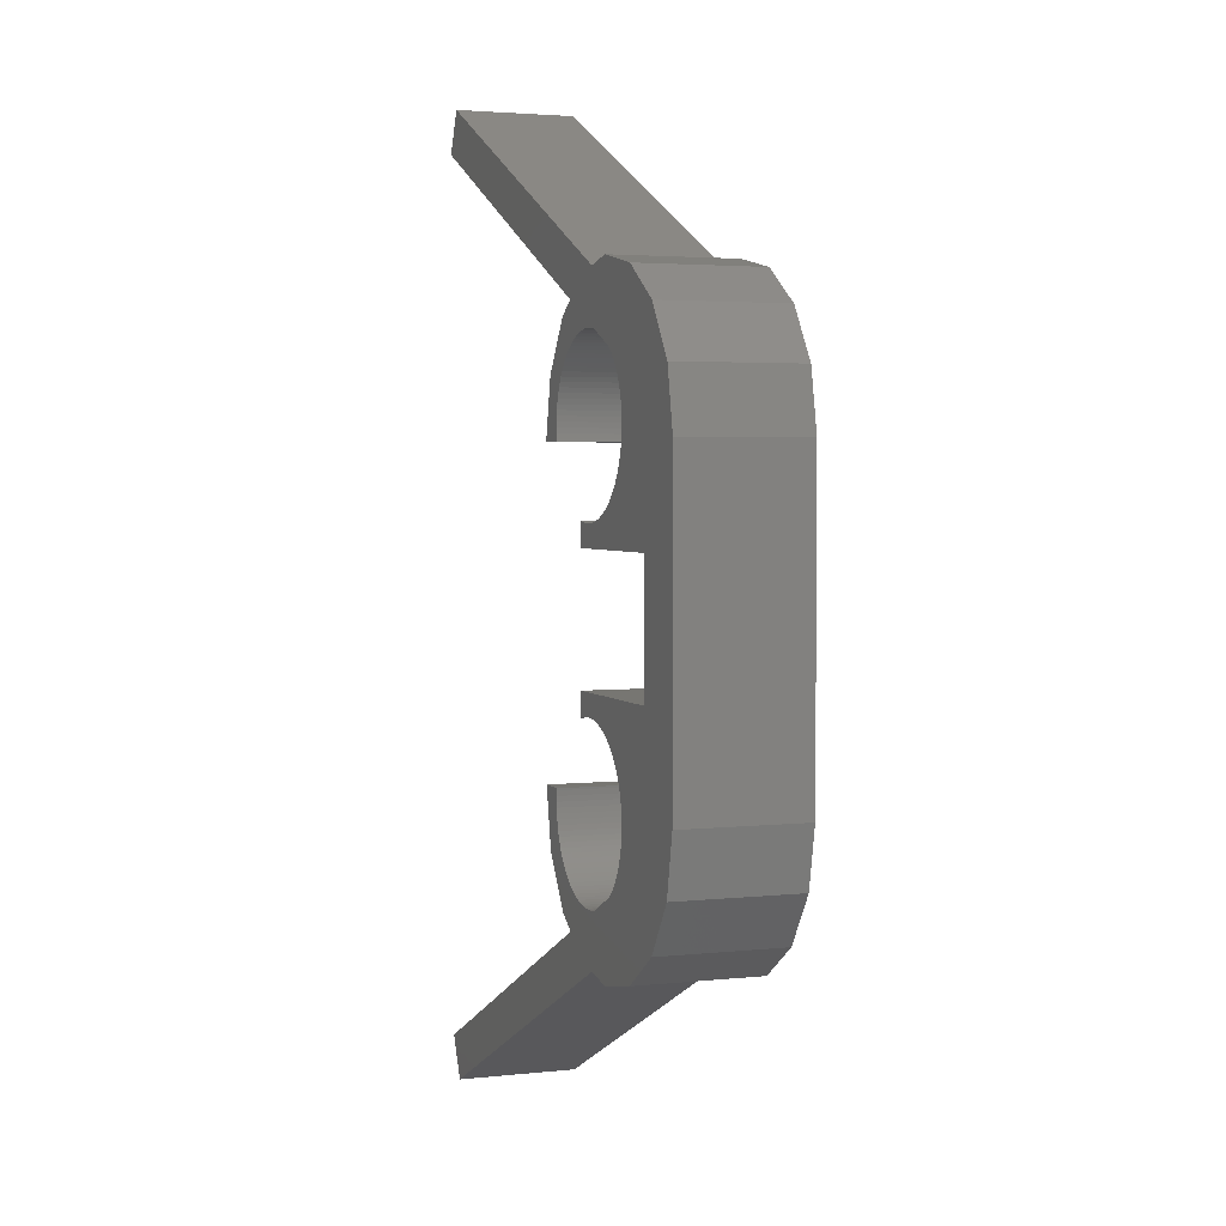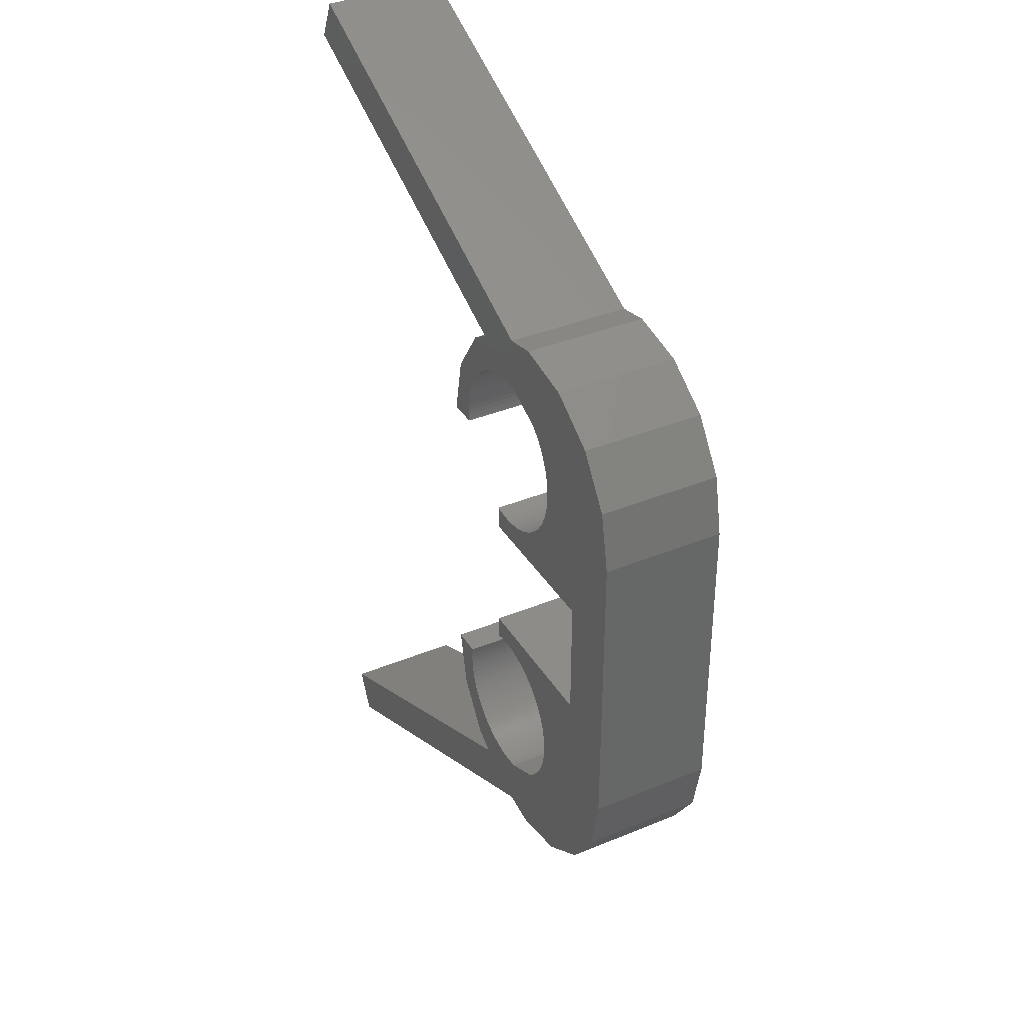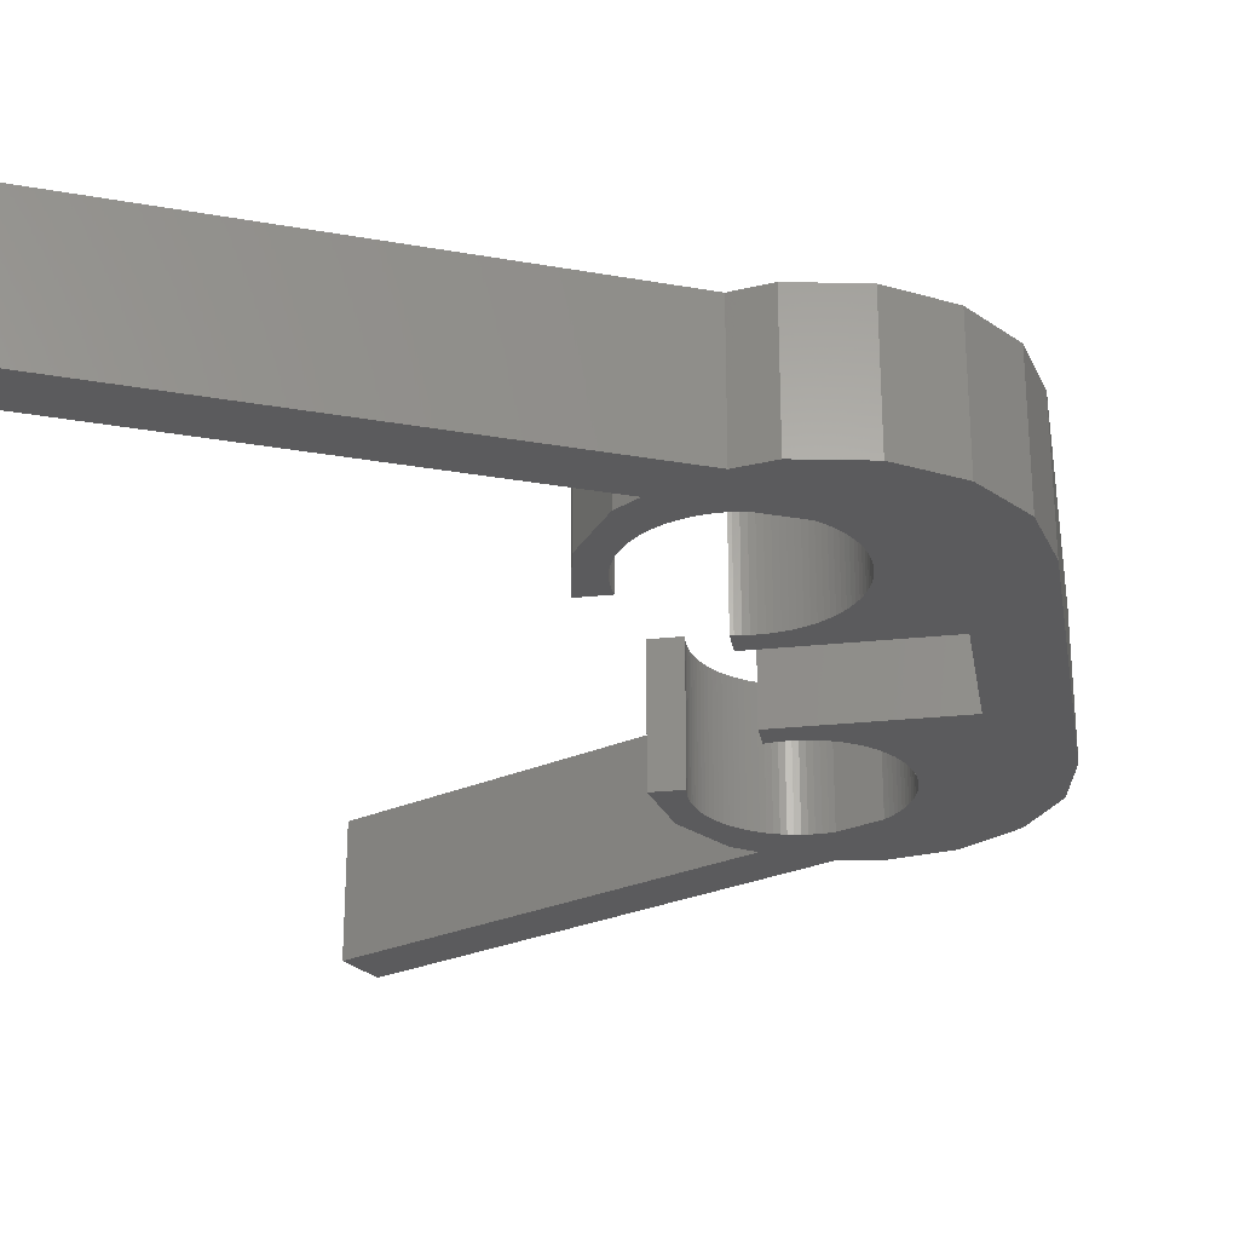
<metadata>
{"format":"stl","ext":"stl","renderer":"f3d","projection":"perspective","resolution":1024,"background":"white","views":[{"elev":3.1,"azim":69.8,"up":"+Y"},{"elev":37.1,"azim":62.0,"up":"+Y"},{"elev":-27.0,"azim":9.5,"up":"+Z"}]}
</metadata>
<code>
# stl→obj: 364 verts, 724 faces
v -6.072 9.787 0
v -18.99 15.81 4
v -6.072 9.787 4
v -18.99 15.81 0
v -8.536 -8.536 4
v -7.847 -7.68 4
v -7.987 -7.584 4
v -8.121 -7.48 4
v -8.248 -7.368 4
v -8.368 -7.248 4
v -8.48 -7.121 4
v -7.879 -8.974 4
v -9.619 -6.913 4
v -8.584 -6.987 4
v -8.68 -6.847 4
v -8.766 -6.701 4
v -8.843 -6.55 4
v -8.91 -6.394 4
v -8.968 -6.234 4
v -9.015 -6.071 4
v -9.052 -5.906 4
v -10 -5 4
v -9.079 -5.738 4
v -9.095 -5.57 4
v -9.1 -5.4 4
v 0 5 4
v -3.705 5.57 4
v -3.7 5.4 4
v -1.464 8.536 4
v -3.721 5.738 4
v -3.748 5.906 4
v -3.785 6.071 4
v -3.832 6.234 4
v -3.89 6.394 4
v -3.957 6.55 4
v -4.034 6.701 4
v -4.12 6.847 4
v -4.216 6.987 4
v -3.087 9.619 4
v -4.32 7.121 4
v -4.432 7.248 4
v -4.552 7.368 4
v -4.679 7.48 4
v -4.685 7.485 4
v -5 10 4
v -5.904 8.054 4
v -6.062 8.079 4
v -6.23 8.095 4
v -6.4 8.1 4
v -6.57 8.095 4
v -6.738 8.079 4
v -7.879 8.974 4
v -6.906 8.052 4
v -7.071 8.015 4
v -7.234 7.968 4
v -7.394 7.91 4
v -7.55 7.843 4
v -7.701 7.766 4
v -8.536 8.536 4
v -19.63 14.45 4
v -0.3806 6.913 4
v -2 2 4
v 0 -5 4
v -2 -2 4
v -3.785 -4.729 4
v -3.705 5.23 4
v -3.721 5.062 4
v -3.748 4.894 4
v -3.785 4.729 4
v -3.832 4.566 4
v -3.89 4.406 4
v -3.957 4.25 4
v -4.034 4.099 4
v -4.12 3.953 4
v -4.216 3.813 4
v -4.32 3.679 4
v -4.432 3.552 4
v -4.552 3.432 4
v -4.679 3.32 4
v -4.813 3.216 4
v -4.953 3.12 4
v -5.099 3.034 4
v -5.25 2.957 4
v -5.406 2.89 4
v -5.566 2.832 4
v -7 2 4
v -5.729 2.785 4
v -5.894 2.748 4
v -6.062 2.721 4
v -6.23 2.705 4
v -6.4 2.7 4
v -6.57 2.705 4
v -6.738 2.721 4
v -6.906 2.748 4
v -7 2.769 4
v -3.721 -5.062 4
v -3.748 -4.894 4
v -3.705 -5.57 4
v -3.7 -5.4 4
v -3.721 -5.738 4
v -0.3806 -6.913 4
v -3.705 -5.23 4
v -3.832 -4.566 4
v -3.89 -4.406 4
v -3.957 -4.25 4
v -4.034 -4.099 4
v -4.12 -3.953 4
v -4.216 -3.813 4
v -4.32 -3.679 4
v -4.432 -3.552 4
v -4.552 -3.432 4
v -4.679 -3.32 4
v -4.813 -3.216 4
v -4.953 -3.12 4
v -5.099 -3.034 4
v -5.25 -2.957 4
v -5.406 -2.89 4
v -5.566 -2.832 4
v -7 -2 4
v -5.729 -2.785 4
v -5.894 -2.748 4
v -6.062 -2.721 4
v -6.23 -2.705 4
v -6.4 -2.7 4
v -6.57 -2.705 4
v -6.738 -2.721 4
v -6.906 -2.748 4
v -7 -2.769 4
v -3.748 -5.906 4
v -3.785 -6.071 4
v -3.832 -6.234 4
v -1.464 -8.536 4
v -3.89 -6.394 4
v -3.957 -6.55 4
v -4.034 -6.701 4
v -4.12 -6.847 4
v -4.216 -6.987 4
v -3.087 -9.619 4
v -4.32 -7.121 4
v -4.432 -7.248 4
v -4.552 -7.368 4
v -4.679 -7.48 4
v -4.685 -7.485 4
v -5 -10 4
v -5.904 -8.054 4
v -6.072 -9.787 4
v -6.062 -8.079 4
v -6.23 -8.095 4
v -6.4 -8.1 4
v -6.57 -8.095 4
v -6.738 -8.079 4
v -6.906 -8.052 4
v -7.071 -8.015 4
v -7.234 -7.968 4
v -7.394 -7.91 4
v -7.55 -7.843 4
v -7.701 -7.766 4
v -18.99 -15.81 4
v -19.63 -14.45 4
v -7.847 7.68 4
v -7.987 7.584 4
v -8.121 7.48 4
v -8.248 7.368 4
v -8.368 7.248 4
v -8.48 7.121 4
v -9.619 6.913 4
v -8.584 6.987 4
v -8.68 6.847 4
v -8.766 6.701 4
v -8.843 6.55 4
v -8.91 6.394 4
v -8.968 6.234 4
v -9.015 6.071 4
v -9.079 5.738 4
v -10 5 4
v -9.095 5.57 4
v -9.052 5.906 4
v -9.1 5.4 4
v -9.095 5.23 4
v -9.079 5.062 4
v -9.069 5 4
v -9.095 -5.23 4
v -9.079 -5.062 4
v -9.069 -5 4
v -19.63 14.45 0
v -7.879 8.974 0
v -5.904 8.054 0
v -4.685 7.485 0
v -8.536 8.536 0
v -7.847 7.68 0
v -7.987 7.584 0
v -8.121 7.48 0
v -8.248 7.368 0
v -8.368 7.248 0
v -8.48 7.121 0
v -9.619 6.913 0
v -8.584 6.987 0
v -8.68 6.847 0
v -8.766 6.701 0
v -8.843 6.55 0
v -8.91 6.394 0
v -8.968 6.234 0
v -9.015 6.071 0
v -9.052 5.906 0
v -10 5 0
v -9.079 5.738 0
v -9.095 5.57 0
v -9.1 5.4 0
v 0 -5 0
v -3.705 -5.57 0
v -3.7 -5.4 0
v -1.464 -8.536 0
v -3.721 -5.738 0
v -3.748 -5.906 0
v -3.785 -6.071 0
v -3.832 -6.234 0
v -3.89 -6.394 0
v -3.957 -6.55 0
v -4.034 -6.701 0
v -4.12 -6.847 0
v -4.216 -6.987 0
v -3.087 -9.619 0
v -4.32 -7.121 0
v -4.432 -7.248 0
v -4.552 -7.368 0
v -4.679 -7.48 0
v -4.685 -7.485 0
v -5 -10 0
v -5.904 -8.054 0
v -6.072 -9.787 0
v -6.062 -8.079 0
v -6.23 -8.095 0
v -6.4 -8.1 0
v -6.57 -8.095 0
v -6.738 -8.079 0
v -7.879 -8.974 0
v -6.906 -8.052 0
v -7.071 -8.015 0
v -7.234 -7.968 0
v -7.394 -7.91 0
v -7.55 -7.843 0
v -7.701 -7.766 0
v -8.536 -8.536 0
v -18.99 -15.81 0
v -19.63 -14.45 0
v -0.3806 -6.913 0
v -2 -2 0
v 0 5 0
v -2 2 0
v -3.785 4.729 0
v -3.705 -5.23 0
v -3.721 -5.062 0
v -3.748 -4.894 0
v -3.785 -4.729 0
v -3.832 -4.566 0
v -3.89 -4.406 0
v -3.957 -4.25 0
v -4.034 -4.099 0
v -4.12 -3.953 0
v -4.216 -3.813 0
v -4.32 -3.679 0
v -4.432 -3.552 0
v -4.552 -3.432 0
v -4.679 -3.32 0
v -4.813 -3.216 0
v -4.953 -3.12 0
v -5.099 -3.034 0
v -5.25 -2.957 0
v -5.406 -2.89 0
v -5.566 -2.832 0
v -7 -2 0
v -5.729 -2.785 0
v -5.894 -2.748 0
v -6.062 -2.721 0
v -6.23 -2.705 0
v -6.4 -2.7 0
v -6.57 -2.705 0
v -6.738 -2.721 0
v -6.906 -2.748 0
v -7 -2.769 0
v -3.721 5.062 0
v -3.748 4.894 0
v -3.705 5.57 0
v -3.7 5.4 0
v -3.721 5.738 0
v -0.3806 6.913 0
v -3.705 5.23 0
v -3.832 4.566 0
v -3.89 4.406 0
v -3.957 4.25 0
v -4.034 4.099 0
v -4.12 3.953 0
v -4.216 3.813 0
v -4.32 3.679 0
v -4.432 3.552 0
v -4.552 3.432 0
v -4.679 3.32 0
v -4.813 3.216 0
v -4.953 3.12 0
v -5.099 3.034 0
v -5.25 2.957 0
v -5.406 2.89 0
v -5.566 2.832 0
v -7 2 0
v -5.729 2.785 0
v -5.894 2.748 0
v -6.062 2.721 0
v -6.23 2.705 0
v -6.4 2.7 0
v -6.57 2.705 0
v -6.738 2.721 0
v -6.906 2.748 0
v -7 2.769 0
v -3.748 5.906 0
v -3.785 6.071 0
v -3.832 6.234 0
v -1.464 8.536 0
v -3.89 6.394 0
v -3.957 6.55 0
v -4.034 6.701 0
v -4.12 6.847 0
v -4.216 6.987 0
v -3.087 9.619 0
v -4.32 7.121 0
v -4.432 7.248 0
v -4.552 7.368 0
v -4.679 7.48 0
v -5 10 0
v -6.062 8.079 0
v -6.23 8.095 0
v -6.4 8.1 0
v -6.57 8.095 0
v -6.738 8.079 0
v -6.906 8.052 0
v -7.071 8.015 0
v -7.234 7.968 0
v -7.394 7.91 0
v -7.55 7.843 0
v -7.701 7.766 0
v -7.847 -7.68 0
v -7.987 -7.584 0
v -8.121 -7.48 0
v -8.248 -7.368 0
v -8.368 -7.248 0
v -8.48 -7.121 0
v -9.619 -6.913 0
v -8.584 -6.987 0
v -8.68 -6.847 0
v -8.766 -6.701 0
v -8.843 -6.55 0
v -8.91 -6.394 0
v -8.968 -6.234 0
v -9.015 -6.071 0
v -9.079 -5.738 0
v -10 -5 0
v -9.095 -5.57 0
v -9.052 -5.906 0
v -9.1 -5.4 0
v -9.095 -5.23 0
v -9.079 -5.062 0
v -9.069 -5 0
v -9.095 5.23 0
v -9.079 5.062 0
v -9.069 5 0
f 1 2 3
f 2 1 4
f 5 6 7
f 5 7 8
f 5 8 9
f 5 9 10
f 5 10 11
f 6 5 12
f 13 11 14
f 13 14 15
f 13 15 16
f 13 16 17
f 13 17 18
f 13 18 19
f 13 19 20
f 13 20 21
f 11 13 5
f 22 21 23
f 22 23 24
f 22 24 25
f 26 27 28
f 29 30 27
f 29 31 30
f 29 32 31
f 29 33 32
f 29 34 33
f 29 35 34
f 29 36 35
f 29 37 36
f 29 38 37
f 39 40 38
f 39 41 40
f 39 42 41
f 39 43 42
f 39 44 43
f 45 44 39
f 45 46 44
f 3 46 45
f 46 3 47
f 3 48 47
f 3 49 48
f 3 50 49
f 3 51 50
f 52 51 3
f 51 52 53
f 53 52 54
f 54 52 55
f 55 52 56
f 56 52 57
f 57 52 58
f 59 58 52
f 2 52 3
f 52 2 60
f 27 26 61
f 26 62 63
f 27 61 29
f 64 63 62
f 65 63 64
f 38 29 39
f 26 28 66
f 26 66 67
f 26 67 68
f 69 26 68
f 26 69 62
f 70 62 69
f 71 62 70
f 72 62 71
f 73 62 72
f 74 62 73
f 75 62 74
f 76 62 75
f 77 62 76
f 78 62 77
f 79 62 78
f 80 62 79
f 81 62 80
f 82 62 81
f 83 62 82
f 84 62 83
f 85 62 84
f 86 85 87
f 86 87 88
f 86 88 89
f 86 89 90
f 86 90 91
f 86 91 92
f 86 92 93
f 85 86 62
f 94 86 93
f 86 94 95
f 96 63 97
f 98 63 99
f 100 101 98
f 63 98 101
f 99 63 102
f 102 63 96
f 63 65 97
f 64 103 65
f 64 104 103
f 64 105 104
f 64 106 105
f 64 107 106
f 64 108 107
f 64 109 108
f 64 110 109
f 64 111 110
f 64 112 111
f 64 113 112
f 64 114 113
f 64 115 114
f 64 116 115
f 64 117 116
f 64 118 117
f 119 118 64
f 118 119 120
f 120 119 121
f 121 119 122
f 122 119 123
f 123 119 124
f 124 119 125
f 125 119 126
f 119 127 126
f 127 119 128
f 129 101 100
f 130 101 129
f 131 101 130
f 101 131 132
f 133 132 131
f 134 132 133
f 135 132 134
f 136 132 135
f 137 132 136
f 132 137 138
f 139 138 137
f 140 138 139
f 141 138 140
f 142 138 141
f 143 138 142
f 143 144 138
f 145 144 143
f 146 145 147
f 145 146 144
f 148 146 147
f 149 146 148
f 150 146 149
f 151 146 150
f 12 151 152
f 12 152 153
f 12 153 154
f 12 154 155
f 12 155 156
f 12 156 157
f 12 157 6
f 151 12 146
f 12 158 146
f 158 12 159
f 58 59 160
f 160 59 161
f 161 59 162
f 162 59 163
f 163 59 164
f 164 59 165
f 166 165 59
f 165 166 167
f 167 166 168
f 168 166 169
f 169 166 170
f 170 166 171
f 171 166 172
f 172 166 173
f 174 175 176
f 177 175 174
f 175 177 166
f 173 166 177
f 176 175 178
f 178 175 179
f 179 175 180
f 180 175 181
f 22 25 182
f 22 182 183
f 22 183 184
f 21 22 13
f 185 2 4
f 2 185 60
f 185 52 60
f 52 185 186
f 187 44 46
f 44 187 188
f 189 190 191
f 189 191 192
f 189 192 193
f 189 193 194
f 189 194 195
f 190 189 186
f 196 195 197
f 196 197 198
f 196 198 199
f 196 199 200
f 196 200 201
f 196 201 202
f 196 202 203
f 196 203 204
f 195 196 189
f 205 204 206
f 205 206 207
f 205 207 208
f 209 210 211
f 212 213 210
f 212 214 213
f 212 215 214
f 212 216 215
f 212 217 216
f 212 218 217
f 212 219 218
f 212 220 219
f 212 221 220
f 222 223 221
f 222 224 223
f 222 225 224
f 222 226 225
f 222 227 226
f 228 227 222
f 228 229 227
f 230 229 228
f 229 230 231
f 230 232 231
f 230 233 232
f 230 234 233
f 230 235 234
f 236 235 230
f 235 236 237
f 237 236 238
f 238 236 239
f 239 236 240
f 240 236 241
f 241 236 242
f 243 242 236
f 244 236 230
f 236 244 245
f 210 209 246
f 209 247 248
f 210 246 212
f 249 248 247
f 250 248 249
f 221 212 222
f 209 211 251
f 209 251 252
f 209 252 253
f 254 209 253
f 209 254 247
f 255 247 254
f 256 247 255
f 257 247 256
f 258 247 257
f 259 247 258
f 260 247 259
f 261 247 260
f 262 247 261
f 263 247 262
f 264 247 263
f 265 247 264
f 266 247 265
f 267 247 266
f 268 247 267
f 269 247 268
f 270 247 269
f 271 270 272
f 271 272 273
f 271 273 274
f 271 274 275
f 271 275 276
f 271 276 277
f 271 277 278
f 270 271 247
f 279 271 278
f 271 279 280
f 281 248 282
f 283 248 284
f 285 286 283
f 248 283 286
f 284 248 287
f 287 248 281
f 248 250 282
f 249 288 250
f 249 289 288
f 249 290 289
f 249 291 290
f 249 292 291
f 249 293 292
f 249 294 293
f 249 295 294
f 249 296 295
f 249 297 296
f 249 298 297
f 249 299 298
f 249 300 299
f 249 301 300
f 249 302 301
f 249 303 302
f 304 303 249
f 303 304 305
f 305 304 306
f 306 304 307
f 307 304 308
f 308 304 309
f 309 304 310
f 310 304 311
f 304 312 311
f 312 304 313
f 314 286 285
f 315 286 314
f 316 286 315
f 286 316 317
f 318 317 316
f 319 317 318
f 320 317 319
f 321 317 320
f 322 317 321
f 317 322 323
f 324 323 322
f 325 323 324
f 326 323 325
f 327 323 326
f 188 323 327
f 188 328 323
f 187 328 188
f 1 187 329
f 187 1 328
f 330 1 329
f 331 1 330
f 332 1 331
f 333 1 332
f 186 333 334
f 186 334 335
f 186 335 336
f 186 336 337
f 186 337 338
f 186 338 339
f 186 339 190
f 333 186 1
f 186 4 1
f 4 186 185
f 242 243 340
f 340 243 341
f 341 243 342
f 342 243 343
f 343 243 344
f 344 243 345
f 346 345 243
f 345 346 347
f 347 346 348
f 348 346 349
f 349 346 350
f 350 346 351
f 351 346 352
f 352 346 353
f 354 355 356
f 357 355 354
f 355 357 346
f 353 346 357
f 356 355 358
f 358 355 359
f 359 355 360
f 360 355 361
f 205 208 362
f 205 362 363
f 205 363 364
f 204 205 196
f 236 159 12
f 159 236 245
f 227 145 143
f 145 227 229
f 244 146 158
f 146 244 230
f 244 159 245
f 159 244 158
f 284 27 283
f 27 284 28
f 178 207 176
f 207 178 208
f 331 48 49
f 48 331 330
f 308 91 90
f 91 308 309
f 325 42 326
f 42 325 41
f 193 162 163
f 162 193 192
f 337 55 56
f 55 337 336
f 318 35 319
f 35 318 34
f 170 199 169
f 199 170 200
f 334 51 53
f 51 334 333
f 314 32 315
f 32 314 31
f 321 38 322
f 38 321 37
f 322 40 324
f 40 322 38
f 320 37 321
f 37 320 36
f 329 46 47
f 46 329 187
f 188 43 44
f 43 188 327
f 177 203 173
f 203 177 204
f 167 195 165
f 195 167 197
f 164 193 163
f 193 164 194
f 168 197 167
f 197 168 198
f 174 204 177
f 204 174 206
f 190 58 160
f 58 190 339
f 338 56 57
f 56 338 337
f 191 160 161
f 160 191 190
f 333 50 51
f 50 333 332
f 250 68 282
f 68 250 69
f 295 76 294
f 76 295 77
f 307 90 89
f 90 307 308
f 285 31 314
f 31 285 30
f 283 30 285
f 30 283 27
f 316 34 318
f 34 316 33
f 315 33 316
f 33 315 32
f 324 41 325
f 41 324 40
f 319 36 320
f 36 319 35
f 330 47 48
f 47 330 329
f 327 42 43
f 42 327 326
f 165 194 164
f 194 165 195
f 169 198 168
f 198 169 199
f 172 201 171
f 201 172 202
f 171 200 170
f 200 171 201
f 173 202 172
f 202 173 203
f 176 206 174
f 206 176 207
f 339 57 58
f 57 339 338
f 192 161 162
f 161 192 191
f 335 53 54
f 53 335 334
f 336 54 55
f 54 336 335
f 332 49 50
f 49 332 331
f 291 72 290
f 72 291 73
f 289 70 288
f 70 289 71
f 282 67 281
f 67 282 68
f 281 66 287
f 66 281 67
f 294 75 293
f 75 294 76
f 305 88 87
f 88 305 306
f 301 84 83
f 84 301 302
f 288 69 250
f 69 288 70
f 287 28 284
f 28 287 66
f 296 77 295
f 77 296 78
f 297 80 79
f 80 297 298
f 292 73 291
f 73 292 74
f 293 74 292
f 74 293 75
f 311 94 93
f 94 311 312
f 310 93 92
f 93 310 311
f 181 363 180
f 363 181 364
f 179 208 178
f 208 179 362
f 300 83 82
f 83 300 301
f 290 71 289
f 71 290 72
f 296 79 78
f 79 296 297
f 312 95 94
f 95 312 313
f 309 92 91
f 92 309 310
f 180 362 179
f 362 180 363
f 306 89 88
f 89 306 307
f 302 85 84
f 85 302 303
f 298 81 80
f 81 298 299
f 299 82 81
f 82 299 300
f 303 87 85
f 87 303 305
f 210 99 211
f 99 210 98
f 276 123 124
f 123 276 275
f 255 104 256
f 104 255 103
f 217 131 216
f 131 217 133
f 225 140 224
f 140 225 141
f 229 147 145
f 147 229 231
f 24 358 25
f 358 24 356
f 269 116 117
f 116 269 268
f 262 111 263
f 111 262 110
f 213 98 210
f 98 213 100
f 219 134 218
f 134 219 135
f 214 100 213
f 100 214 129
f 224 139 223
f 139 224 140
f 218 133 217
f 133 218 134
f 11 347 14
f 347 11 345
f 341 8 7
f 8 341 342
f 240 156 155
f 156 240 241
f 235 152 151
f 152 235 237
f 234 151 150
f 151 234 235
f 267 114 115
f 114 267 266
f 261 110 262
f 110 261 109
f 264 111 112
f 111 264 263
f 257 106 258
f 106 257 105
f 253 65 254
f 65 253 97
f 252 97 253
f 97 252 96
f 251 96 252
f 96 251 102
f 211 102 251
f 102 211 99
f 215 129 214
f 129 215 130
f 216 130 215
f 130 216 131
f 220 135 219
f 135 220 136
f 231 148 147
f 148 231 232
f 232 149 148
f 149 232 233
f 183 361 184
f 361 183 360
f 25 359 182
f 359 25 358
f 21 354 23
f 354 21 357
f 18 352 19
f 352 18 351
f 17 351 18
f 351 17 350
f 9 344 10
f 344 9 343
f 10 345 11
f 345 10 344
f 233 150 149
f 150 233 234
f 340 7 6
f 7 340 341
f 242 6 157
f 6 242 340
f 238 154 153
f 154 238 239
f 277 124 125
f 124 277 276
f 280 127 128
f 127 280 279
f 268 115 116
f 115 268 267
f 273 120 121
f 120 273 272
f 272 118 120
f 118 272 270
f 270 117 118
f 117 270 269
f 275 122 123
f 122 275 274
f 260 109 261
f 109 260 108
f 265 112 113
f 112 265 264
f 256 105 257
f 105 256 104
f 258 107 259
f 107 258 106
f 254 103 255
f 103 254 65
f 221 136 220
f 136 221 137
f 223 137 221
f 137 223 139
f 225 142 141
f 142 225 226
f 226 143 142
f 143 226 227
f 182 360 183
f 360 182 359
f 23 356 24
f 356 23 354
f 20 357 21
f 357 20 353
f 15 349 16
f 349 15 348
f 342 9 8
f 9 342 343
f 241 157 156
f 157 241 242
f 239 155 154
f 155 239 240
f 237 153 152
f 153 237 238
f 279 126 127
f 126 279 278
f 278 125 126
f 125 278 277
f 274 121 122
f 121 274 273
f 266 113 114
f 113 266 265
f 259 108 260
f 108 259 107
f 14 348 15
f 348 14 347
f 19 353 20
f 353 19 352
f 16 350 17
f 350 16 349
f 247 62 249
f 62 247 64
f 247 119 64
f 119 247 271
f 304 62 86
f 62 304 249
f 280 119 271
f 119 280 128
f 304 95 313
f 95 304 86
f 361 22 184
f 22 361 355
f 205 181 175
f 181 205 364
f 26 286 61
f 286 26 248
f 186 59 52
f 59 186 189
f 323 45 39
f 45 323 328
f 132 246 101
f 246 132 212
f 328 3 45
f 3 328 1
f 61 317 29
f 317 61 286
f 63 248 26
f 248 63 209
f 317 39 29
f 39 317 323
f 101 209 63
f 209 101 246
f 205 166 196
f 166 205 175
f 196 59 189
f 59 196 166
f 346 22 355
f 22 346 13
f 243 13 346
f 13 243 5
f 228 138 144
f 138 228 222
f 243 12 5
f 12 243 236
f 222 132 138
f 132 222 212
f 230 144 146
f 144 230 228

</code>
